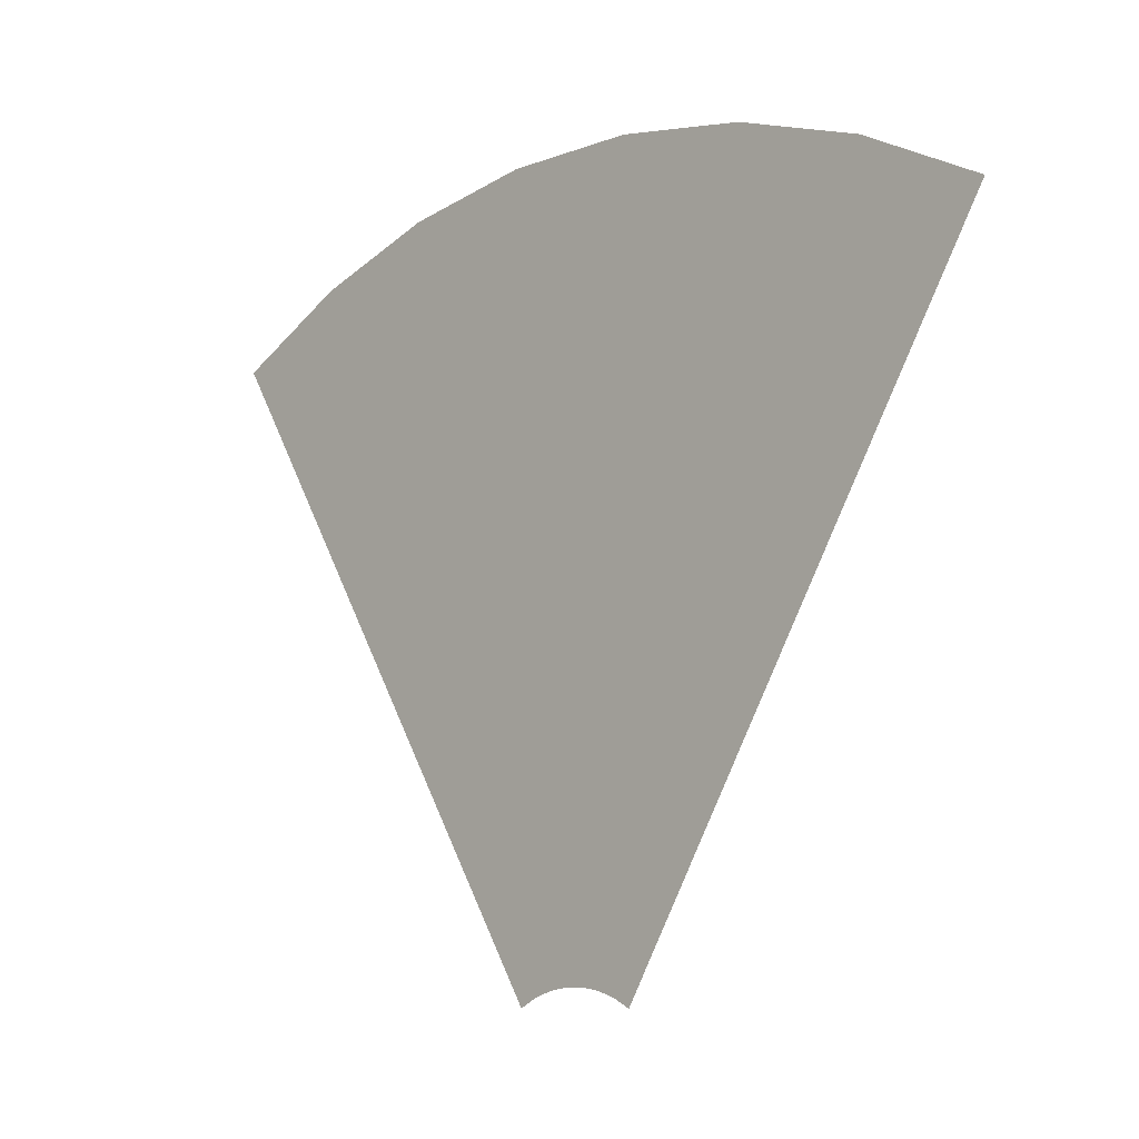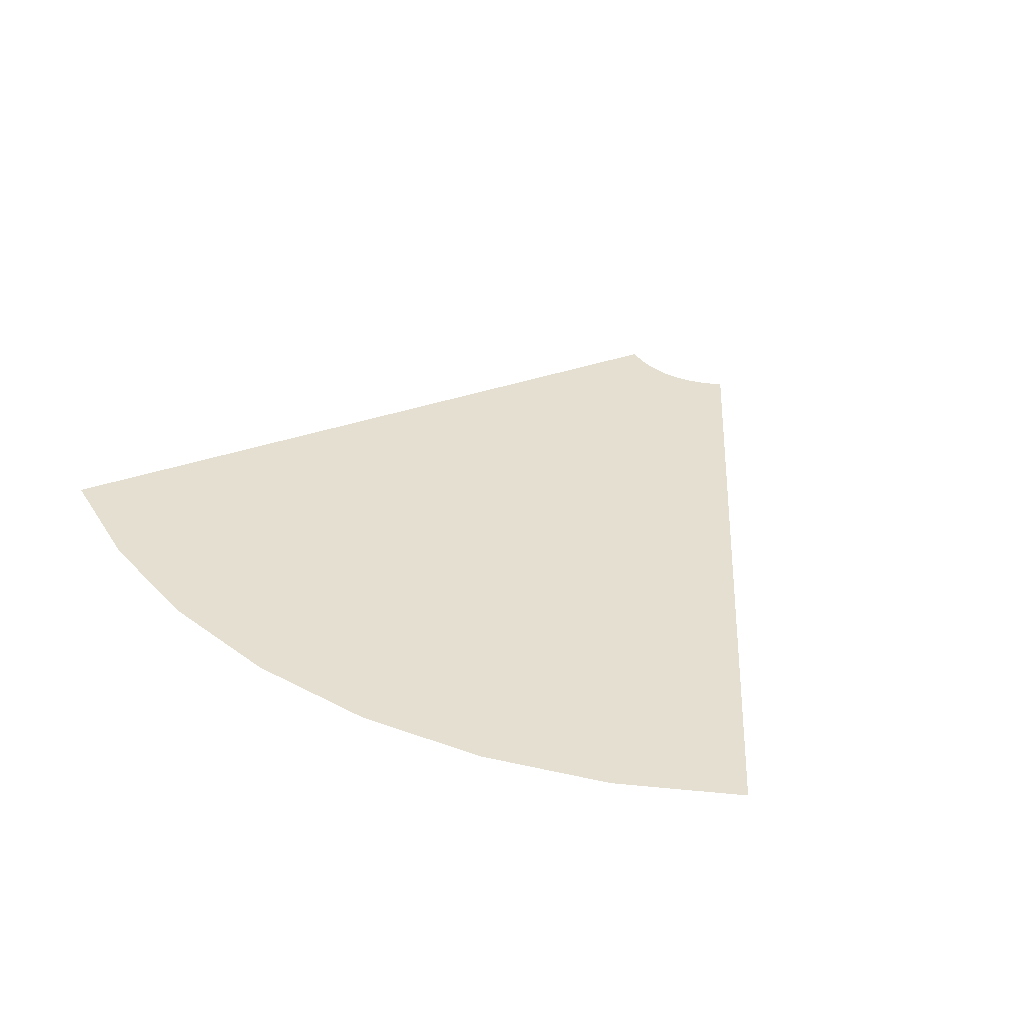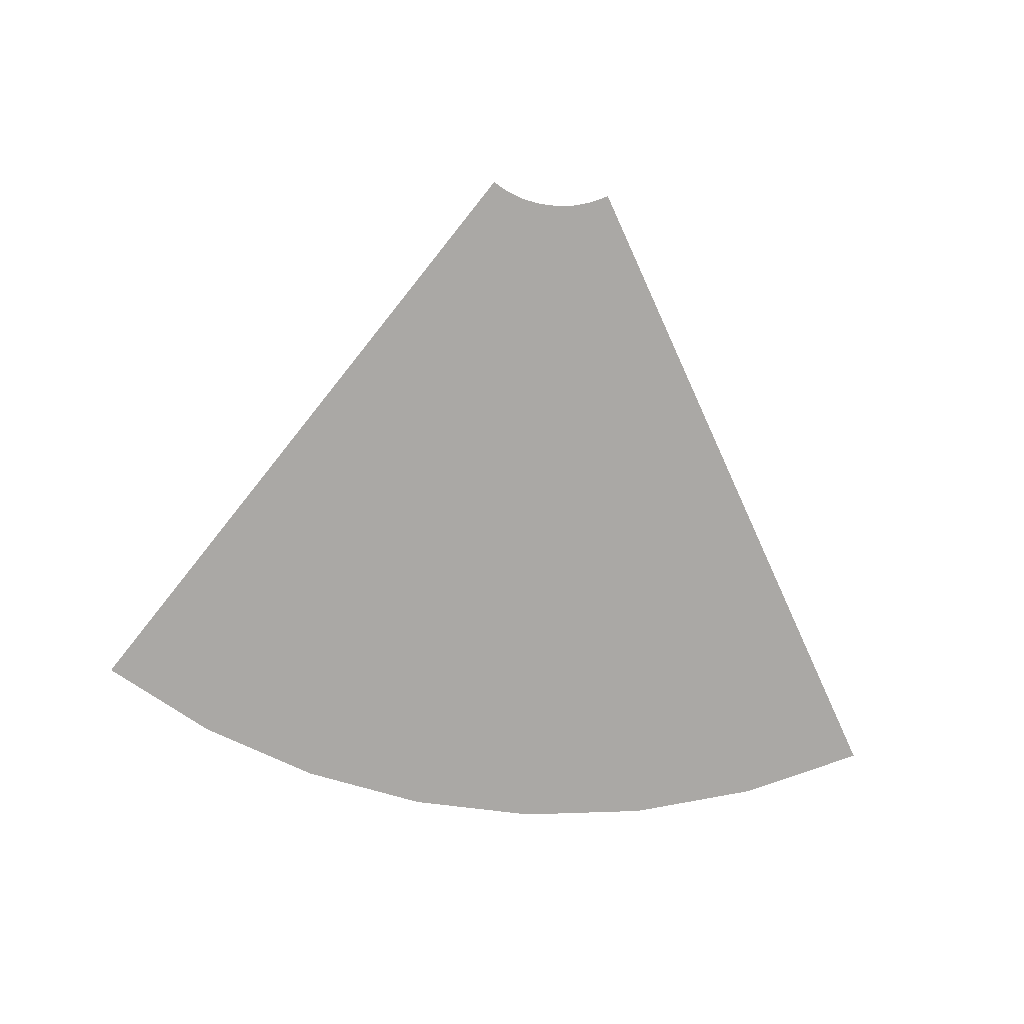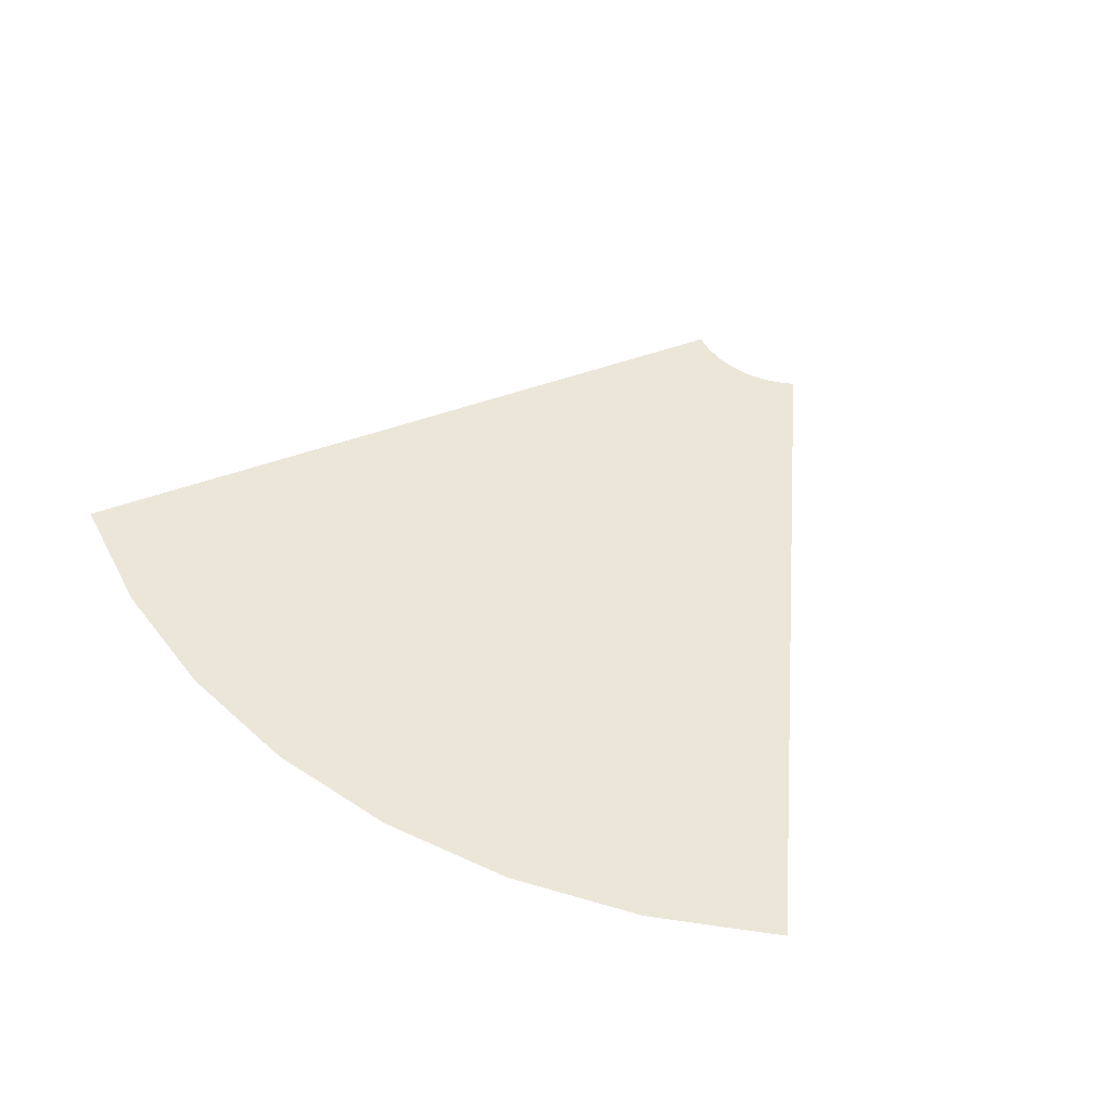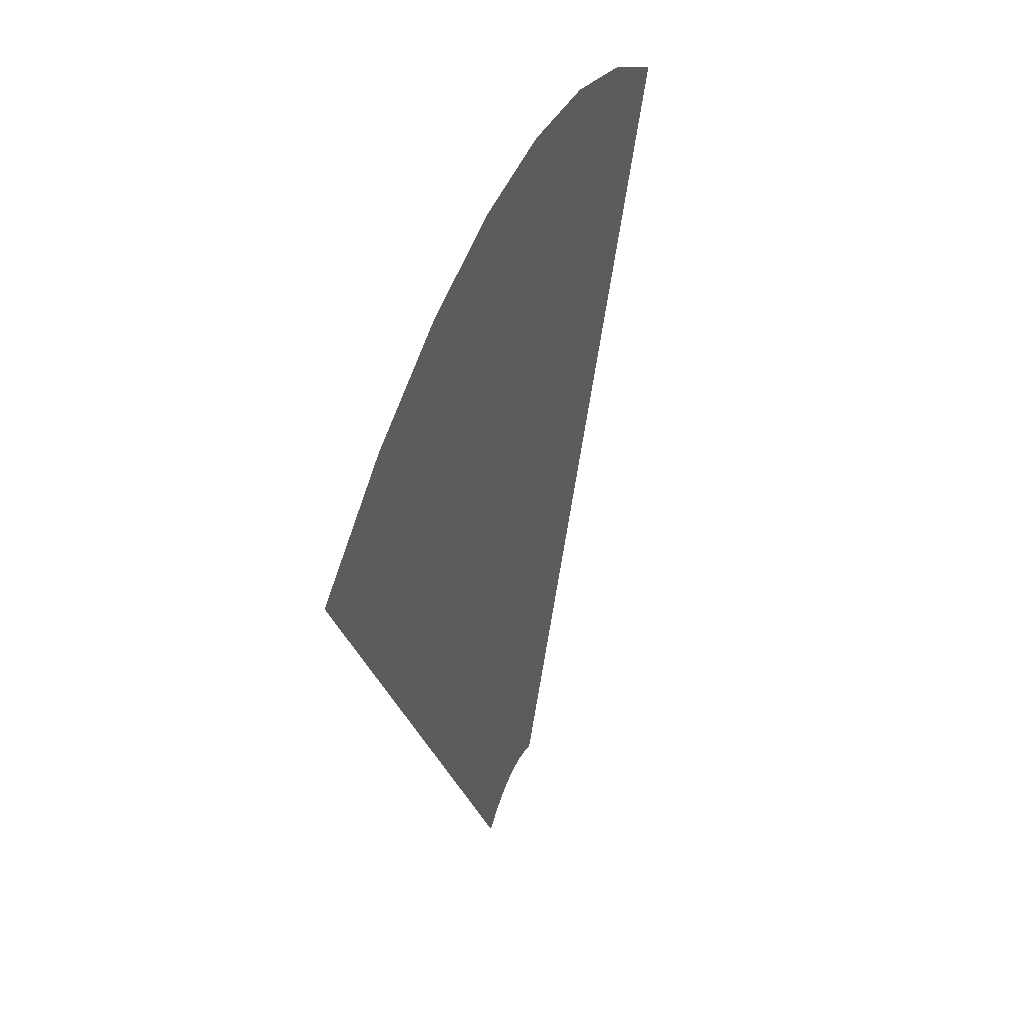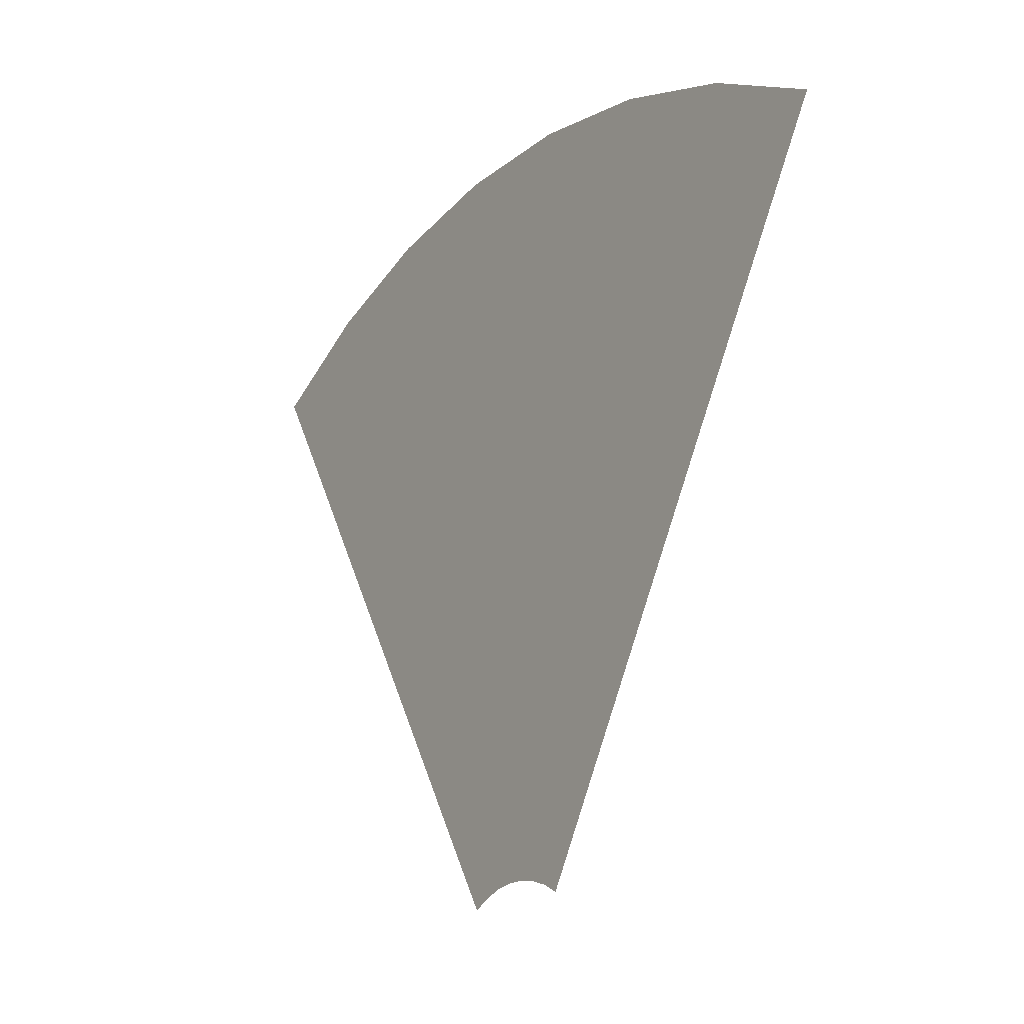
<metadata>
{"format":"obj","ext":"obj","renderer":"f3d","projection":"perspective","resolution":1024,"background":"white","views":[{"elev":-8.7,"azim":-134.9,"up":"+Y"},{"elev":36.8,"azim":-146.2,"up":"+Z"},{"elev":-75.2,"azim":-7.5,"up":"+Z"},{"elev":48.8,"azim":-144.3,"up":"+Z"},{"elev":39.5,"azim":-71.6,"up":"+Y"},{"elev":-18.0,"azim":-123.9,"up":"+Y"}]}
</metadata>
<code>
g fx_ui_costumegacha_fbx_05
v 0.02413 0.05686 4.811e-09
v 0.06546 0.1048 1.027e-08
v 0.03273 0.05238 5.136e-09
v 0.04827 0.1137 9.623e-09
v 0.01494 0.05993 4.369e-09
v 0.09819 0.1571 1.541e-08
v 0.02989 0.1199 8.737e-09
v 0.005383 0.06153 3.818e-09
v 0.0724 0.1706 1.443e-08
v 0.1309 0.2095 2.054e-08
v 0.01077 0.1231 7.637e-09
v -0.004309 0.06162 3.174e-09
v 0.04483 0.1798 1.311e-08
v 0.09654 0.2274 1.925e-08
v 0.1637 0.2619 2.568e-08
v -0.008617 0.1232 6.348e-09
v -0.01389 0.06018 2.451e-09
v 0.01615 0.1846 1.145e-08
v 0.05977 0.2397 1.747e-08
v 0.1207 0.2843 2.406e-08
v 0.1964 0.3143 3.081e-08
v -0.02779 0.1204 4.903e-09
v -0.02314 0.05727 1.669e-09
v -0.01293 0.1848 9.522e-09
v 0.02153 0.2461 1.527e-08
v 0.07471 0.2997 2.184e-08
v 0.1448 0.3411 2.887e-08
v 0.2291 0.3667 3.595e-08
v 0.1689 0.398 3.368e-08
v 0.08966 0.3596 2.621e-08
v 0.1046 0.4195 3.058e-08
v -0.04628 0.1145 3.337e-09
v -0.03181 0.05294 8.447e-10
v -0.06362 0.1059 1.689e-09
v 0.02692 0.3077 1.909e-08
v 0.0323 0.3692 2.291e-08
v 0.03768 0.4307 2.673e-08
v -0.04168 0.1806 7.354e-09
v -0.06941 0.1718 5.006e-09
v -0.09544 0.1588 2.534e-09
v -0.01723 0.2465 1.27e-08
v -0.02154 0.3081 1.587e-08
v -0.02585 0.3697 1.904e-08
v -0.03016 0.4313 2.222e-08
v -0.05558 0.2407 9.806e-09
v -0.09255 0.2291 6.675e-09
v -0.1272 0.2118 3.379e-09
v -0.06947 0.3009 1.226e-08
v -0.08337 0.3611 1.471e-08
v -0.09726 0.4213 1.716e-08
v -0.1157 0.2863 8.343e-09
v -0.1591 0.2647 4.224e-09
v -0.1388 0.3436 1.001e-08
v -0.162 0.4009 1.168e-08
v -0.1909 0.3177 5.068e-09
v -0.2227 0.3706 5.913e-09
g fx_ui_costumegacha_fbx_05_0
f 3 2 1
f 2 4 1
f 1 4 5
f 2 6 4
f 4 7 5
f 5 7 8
f 6 9 4
f 4 9 7
f 6 10 9
f 7 11 8
f 8 11 12
f 9 13 7
f 7 13 11
f 10 14 9
f 9 14 13
f 10 15 14
f 11 16 12
f 12 16 17
f 13 18 11
f 11 18 16
f 14 19 13
f 13 19 18
f 15 20 14
f 14 20 19
f 15 21 20
f 16 22 17
f 17 22 23
f 18 24 16
f 16 24 22
f 19 25 18
f 18 25 24
f 20 26 19
f 19 26 25
f 21 27 20
f 20 27 26
f 21 28 27
f 28 29 27
f 27 29 30
f 27 30 26
f 29 31 30
f 22 32 23
f 23 32 33
f 32 34 33
f 26 35 25
f 26 30 35
f 30 31 36
f 30 36 35
f 31 37 36
f 22 38 32
f 24 38 22
f 32 39 34
f 38 39 32
f 39 40 34
f 25 41 24
f 25 35 41
f 24 41 38
f 35 36 42
f 35 42 41
f 36 37 43
f 36 43 42
f 37 44 43
f 41 45 38
f 38 45 39
f 41 42 45
f 39 46 40
f 45 46 39
f 46 47 40
f 42 48 45
f 42 43 48
f 45 48 46
f 43 44 49
f 43 49 48
f 44 50 49
f 46 51 47
f 48 51 46
f 48 49 51
f 51 52 47
f 49 50 53
f 49 53 51
f 51 53 52
f 50 54 53
f 53 55 52
f 53 54 55
f 54 56 55

</code>
